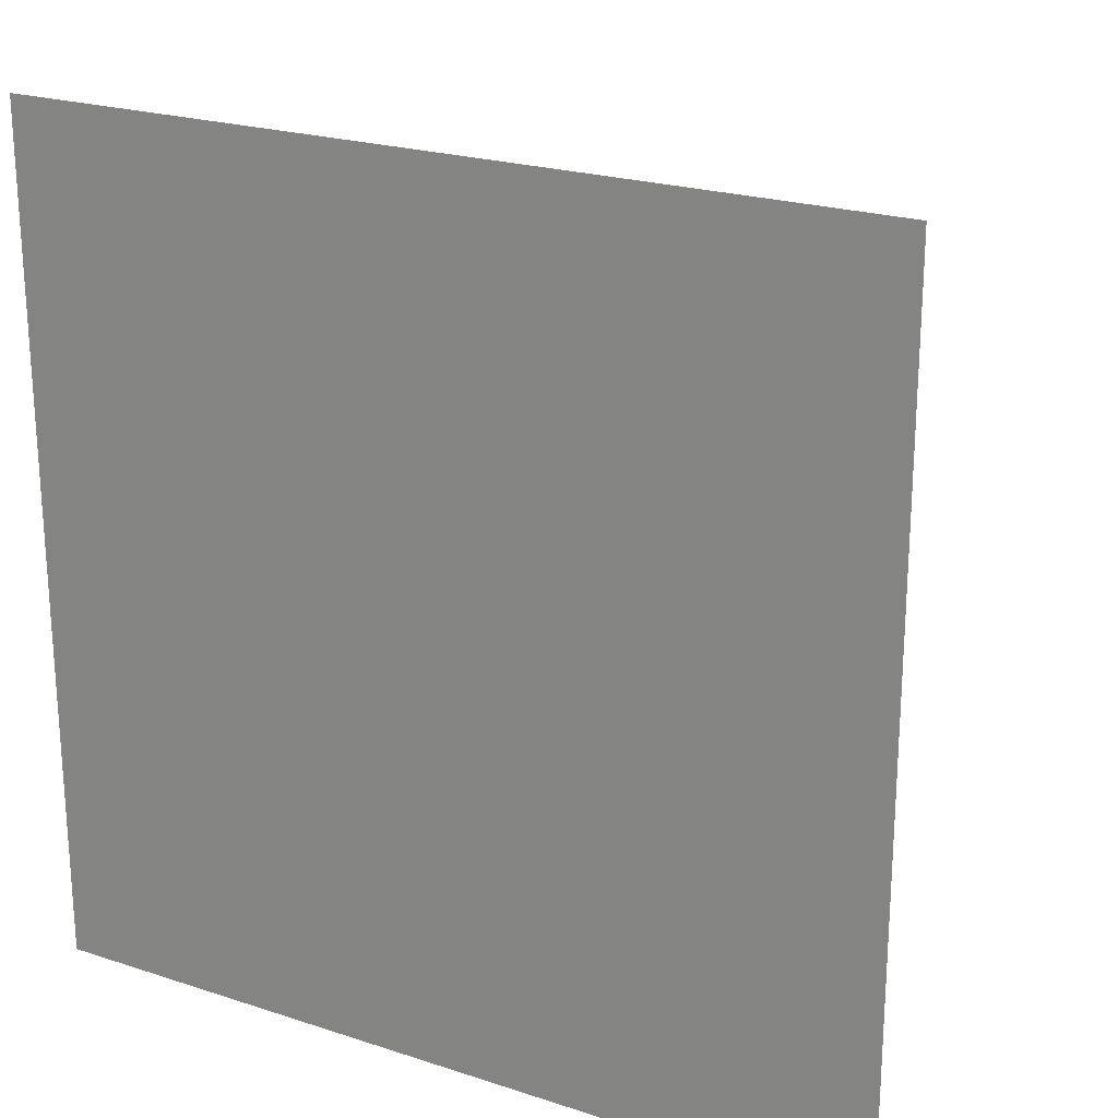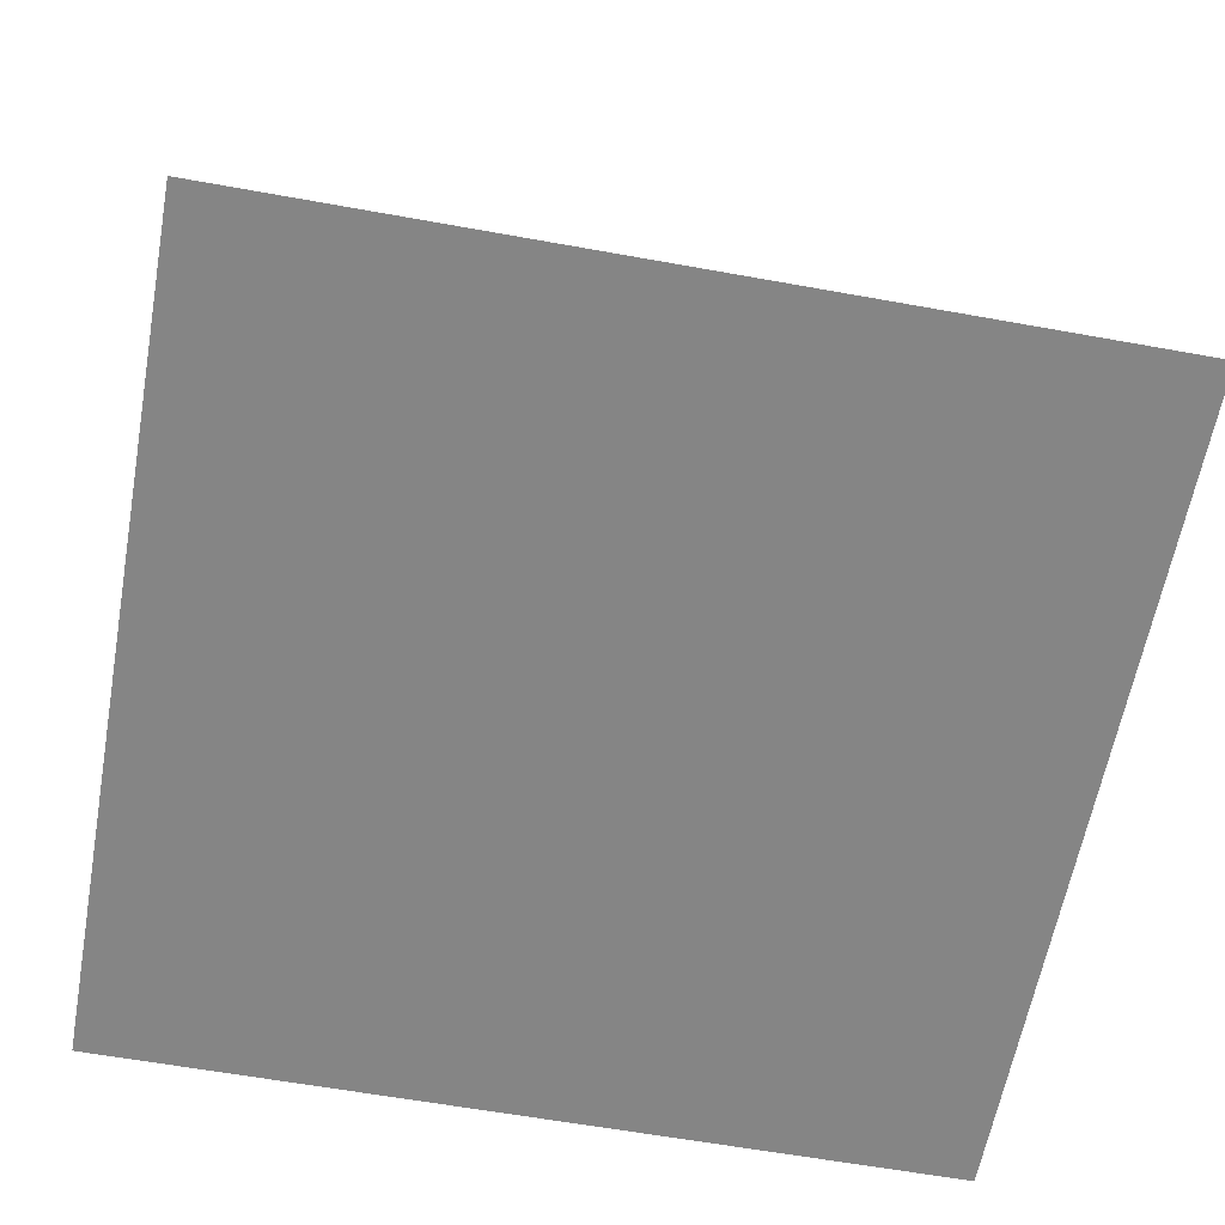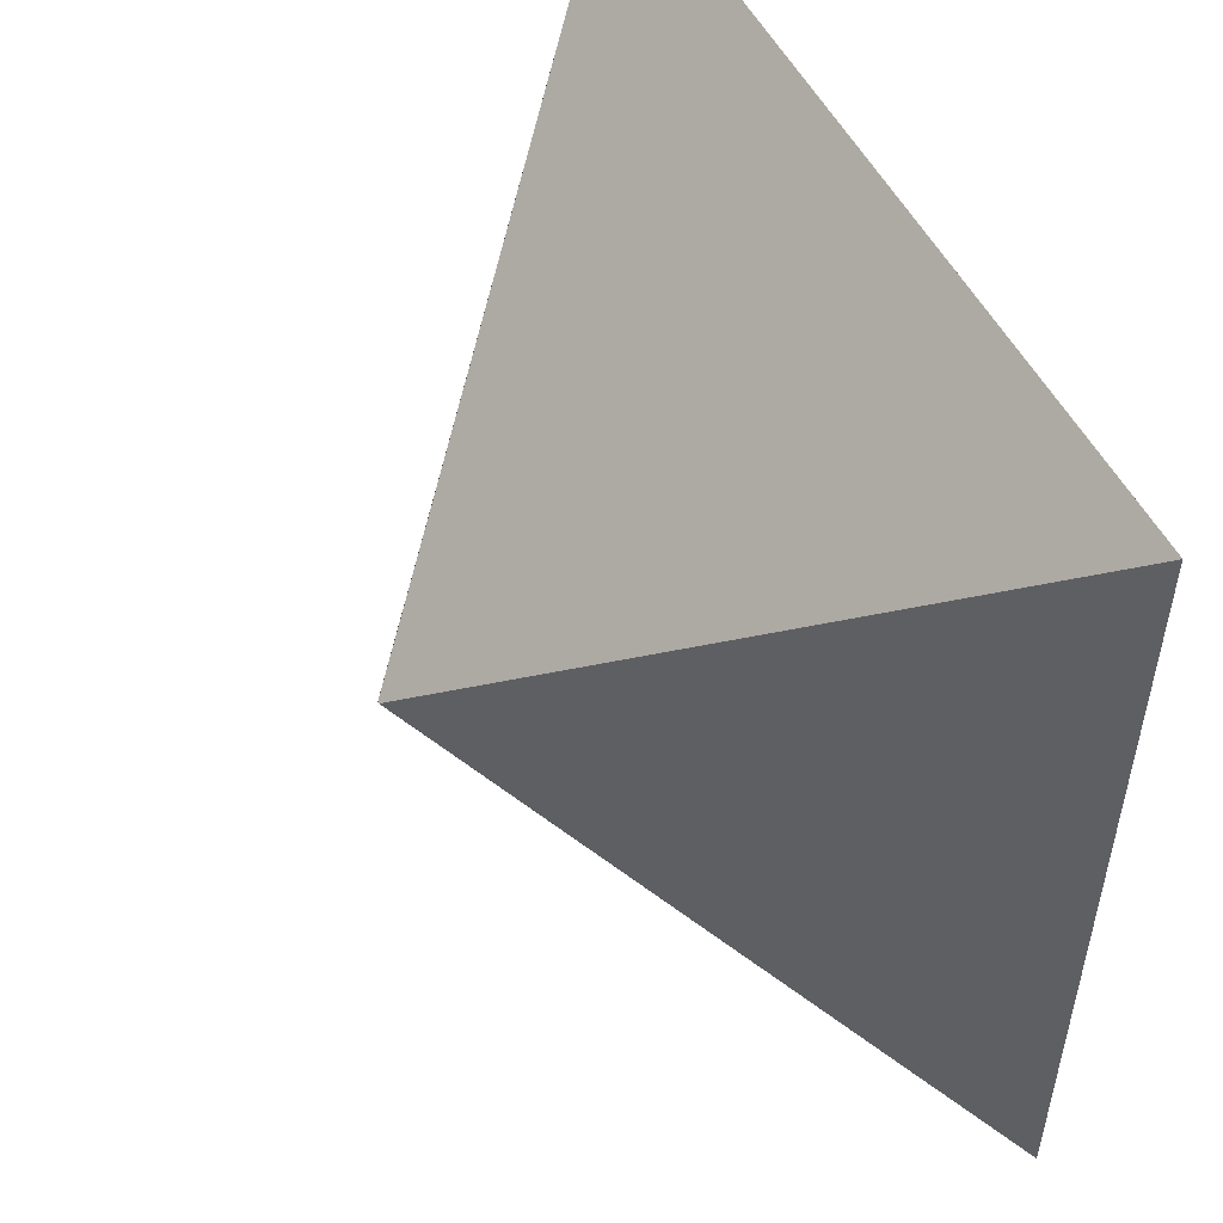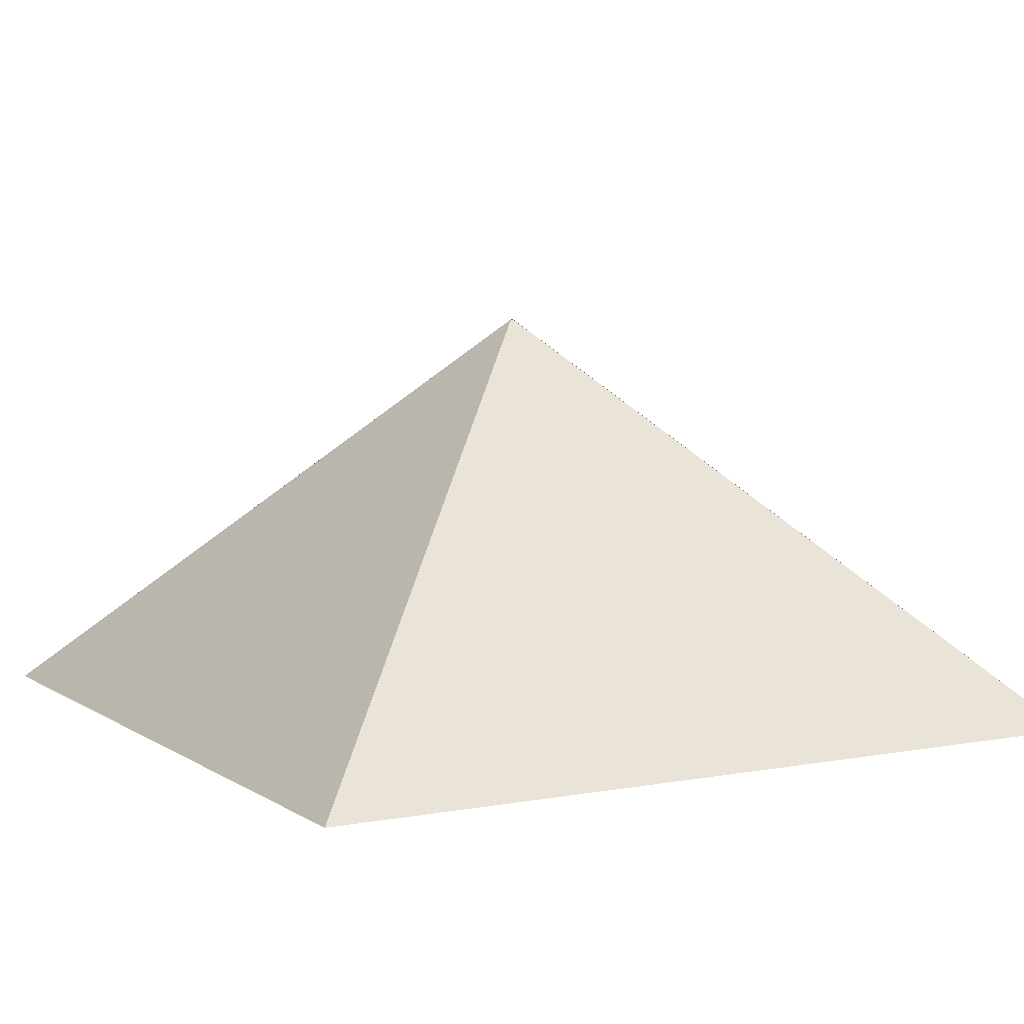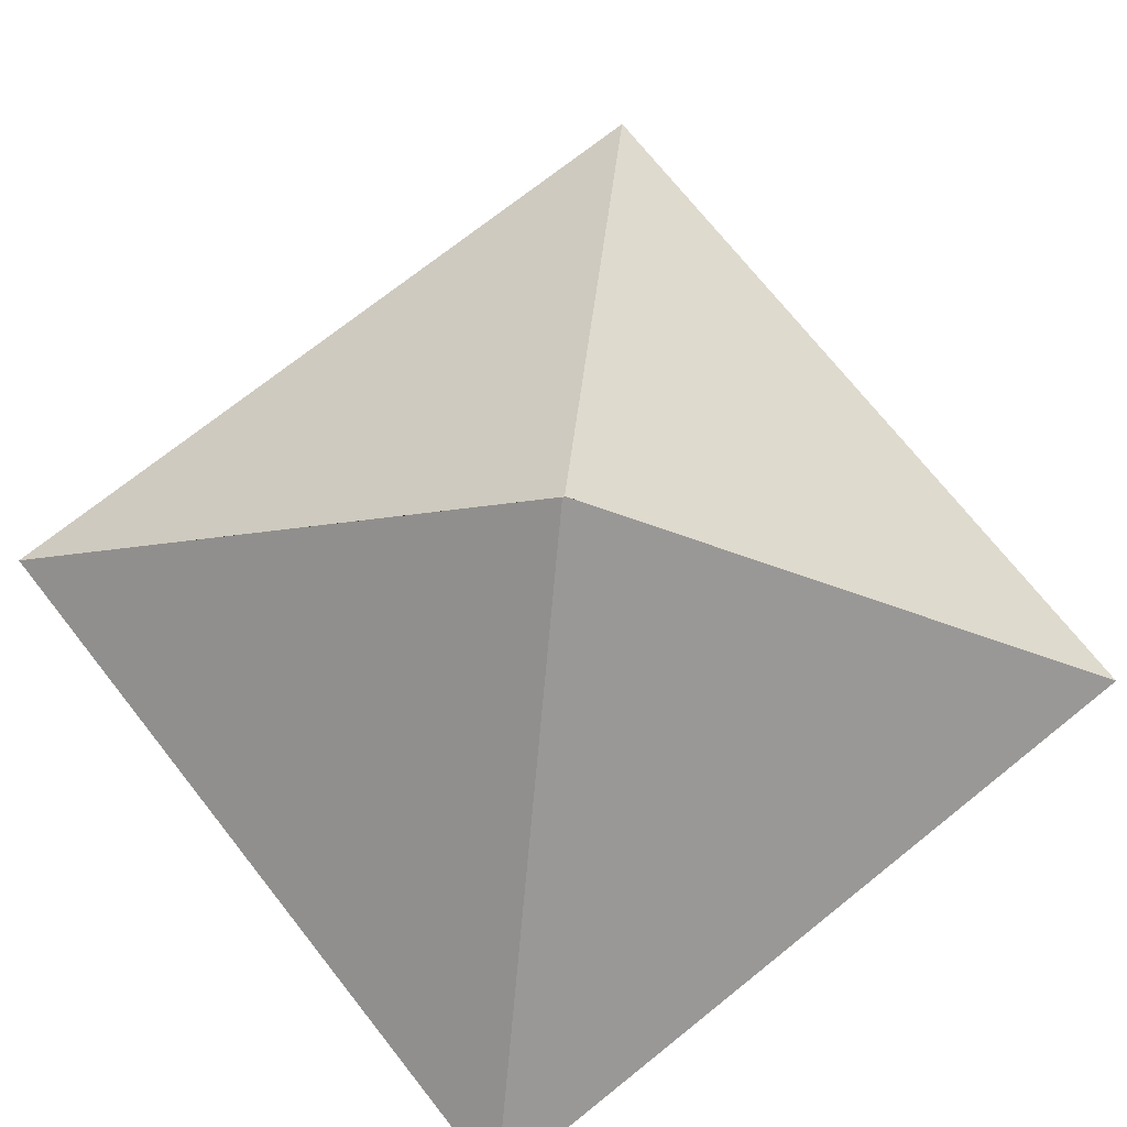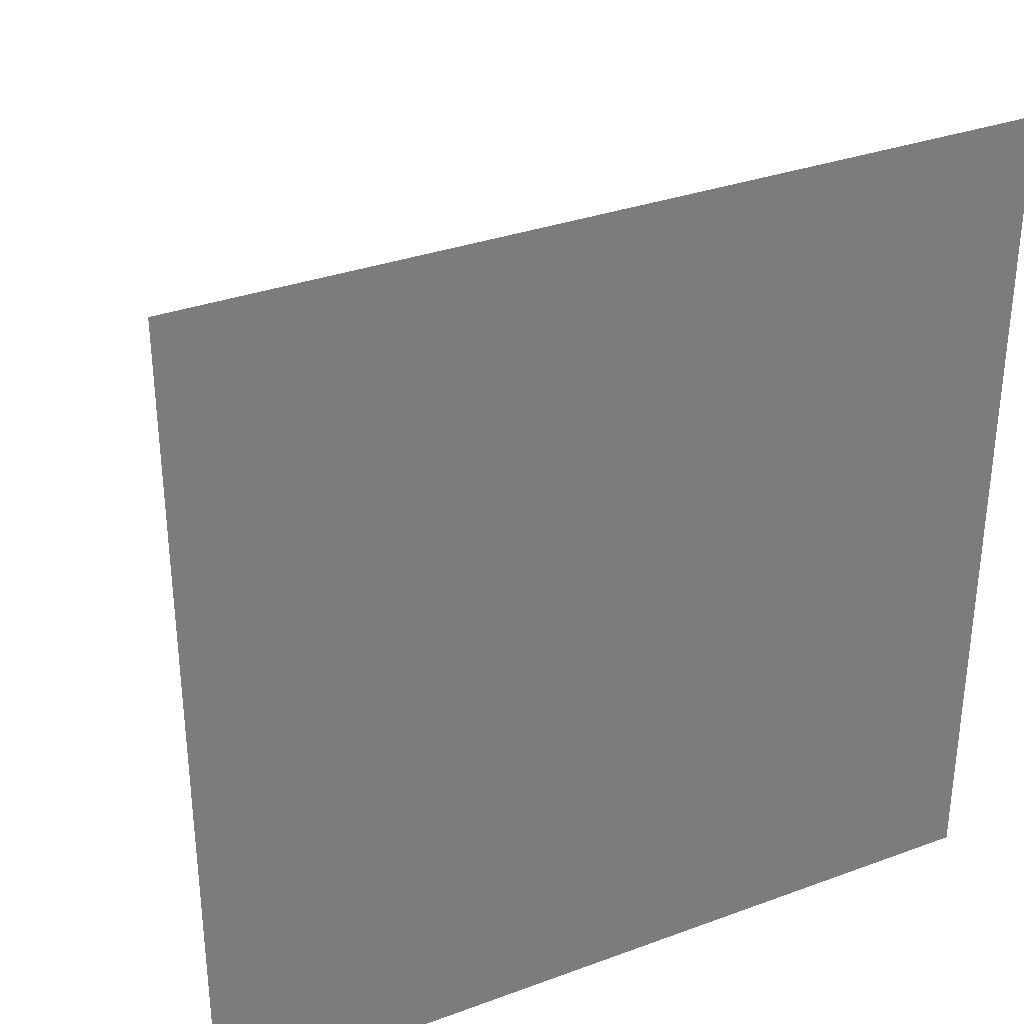
<metadata>
{"format":"obj","ext":"obj","renderer":"f3d","projection":"perspective","resolution":1024,"background":"white","views":[{"elev":22.3,"azim":29.6,"up":"+Z"},{"elev":-61.7,"azim":-100.4,"up":"+Y"},{"elev":52.1,"azim":-116.3,"up":"+Z"},{"elev":5.9,"azim":-29.5,"up":"+Y"},{"elev":73.1,"azim":141.5,"up":"+Y"},{"elev":32.7,"azim":-27.0,"up":"+Z"}]}
</metadata>
<code>
o Cube_Cube.001
v -1 -0.3289 1
v -0.002495 0.6711 -0.000716
v -1 -0.3289 -1
v -0.002495 0.6711 0.000716
v 1 -0.3289 1
v 0.002495 0.6711 -0.000716
v 1 -0.3289 -1
v 0.002495 0.6711 0.000716
f 2 4 3 1
f 4 8 7 3
f 8 6 5 7
f 6 2 1 5
f 1 3 7 5
f 6 8 4 2

</code>
